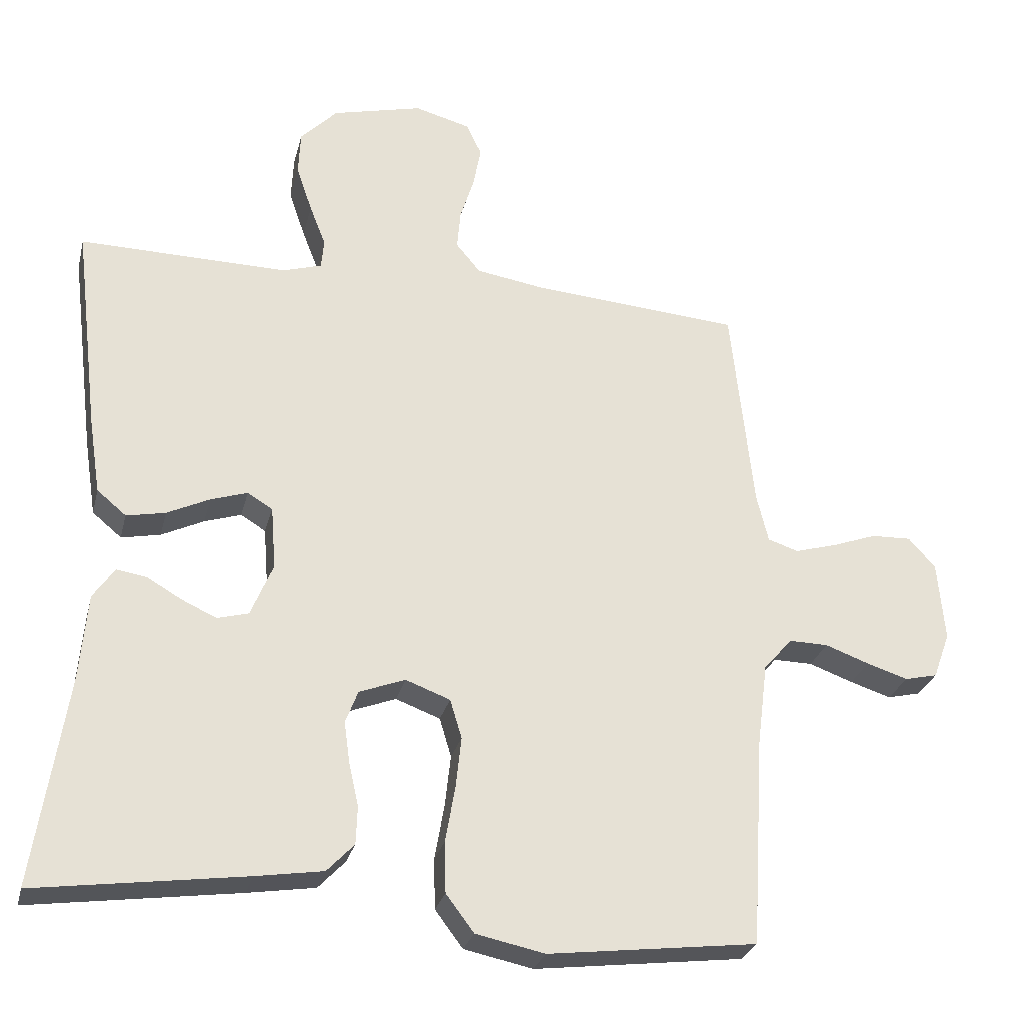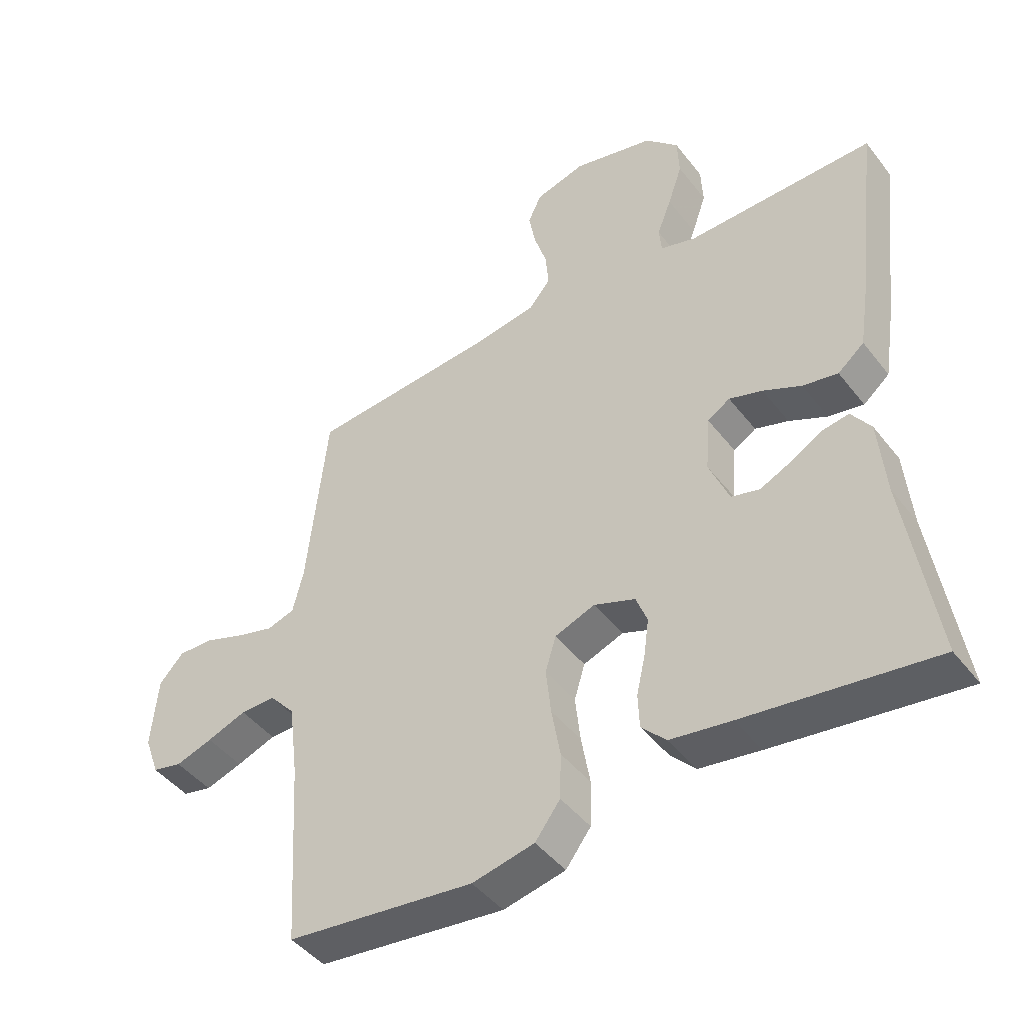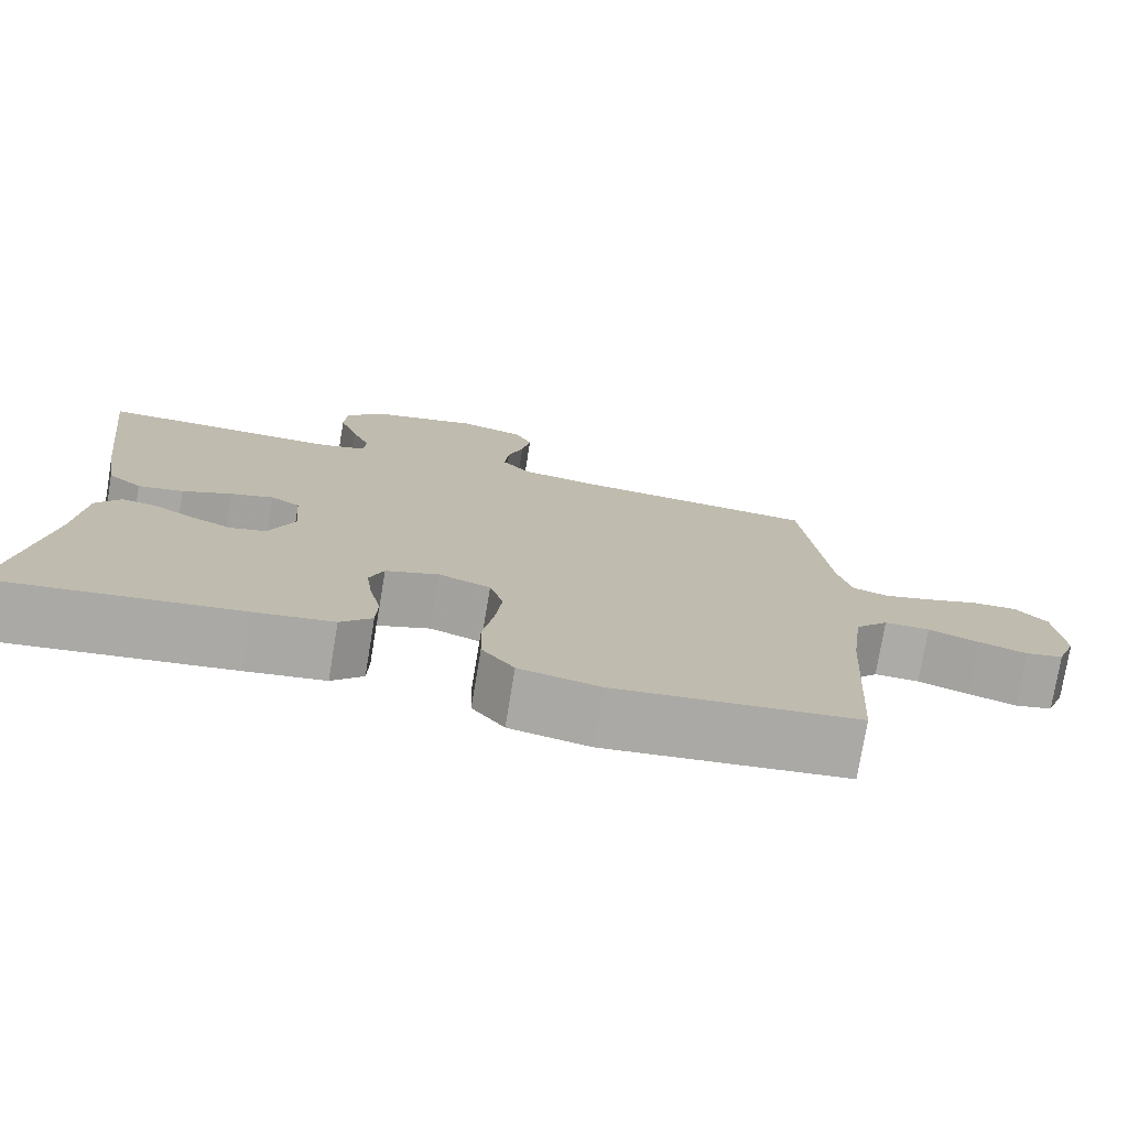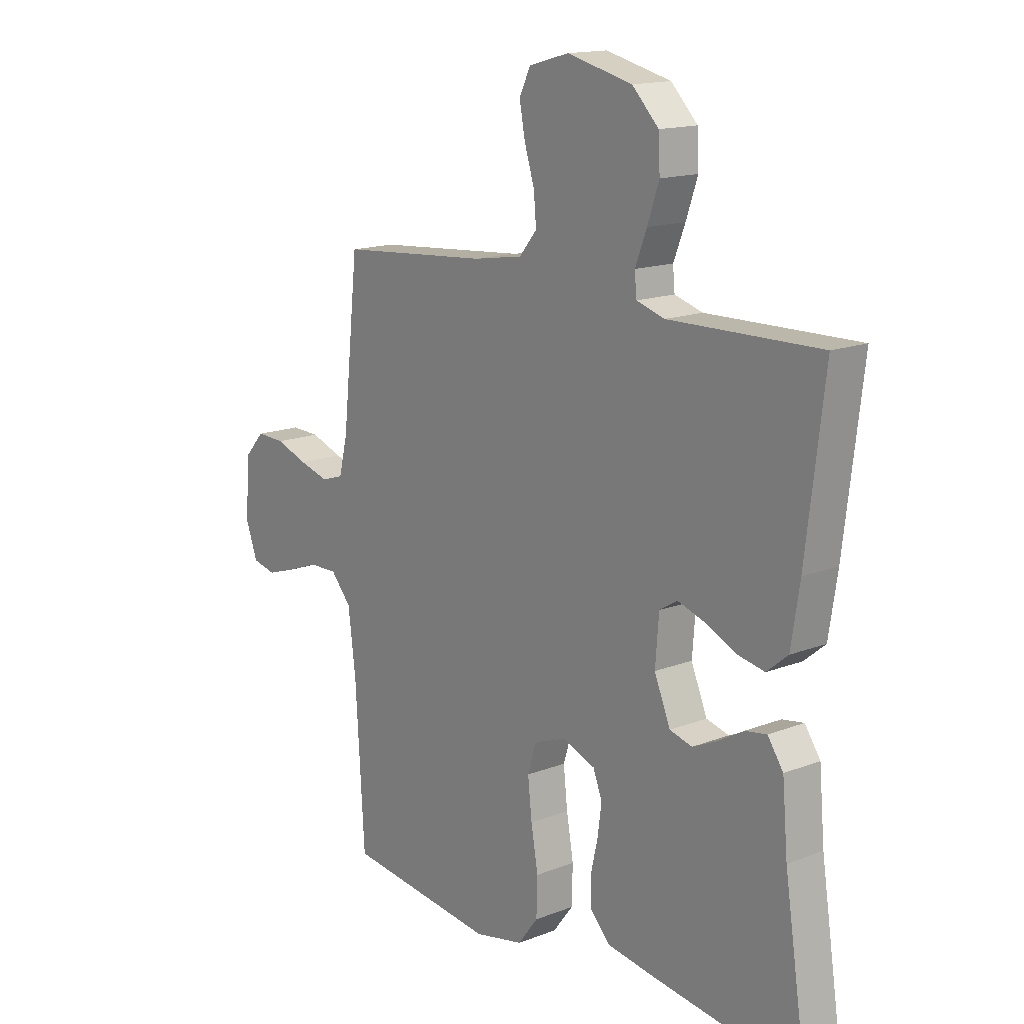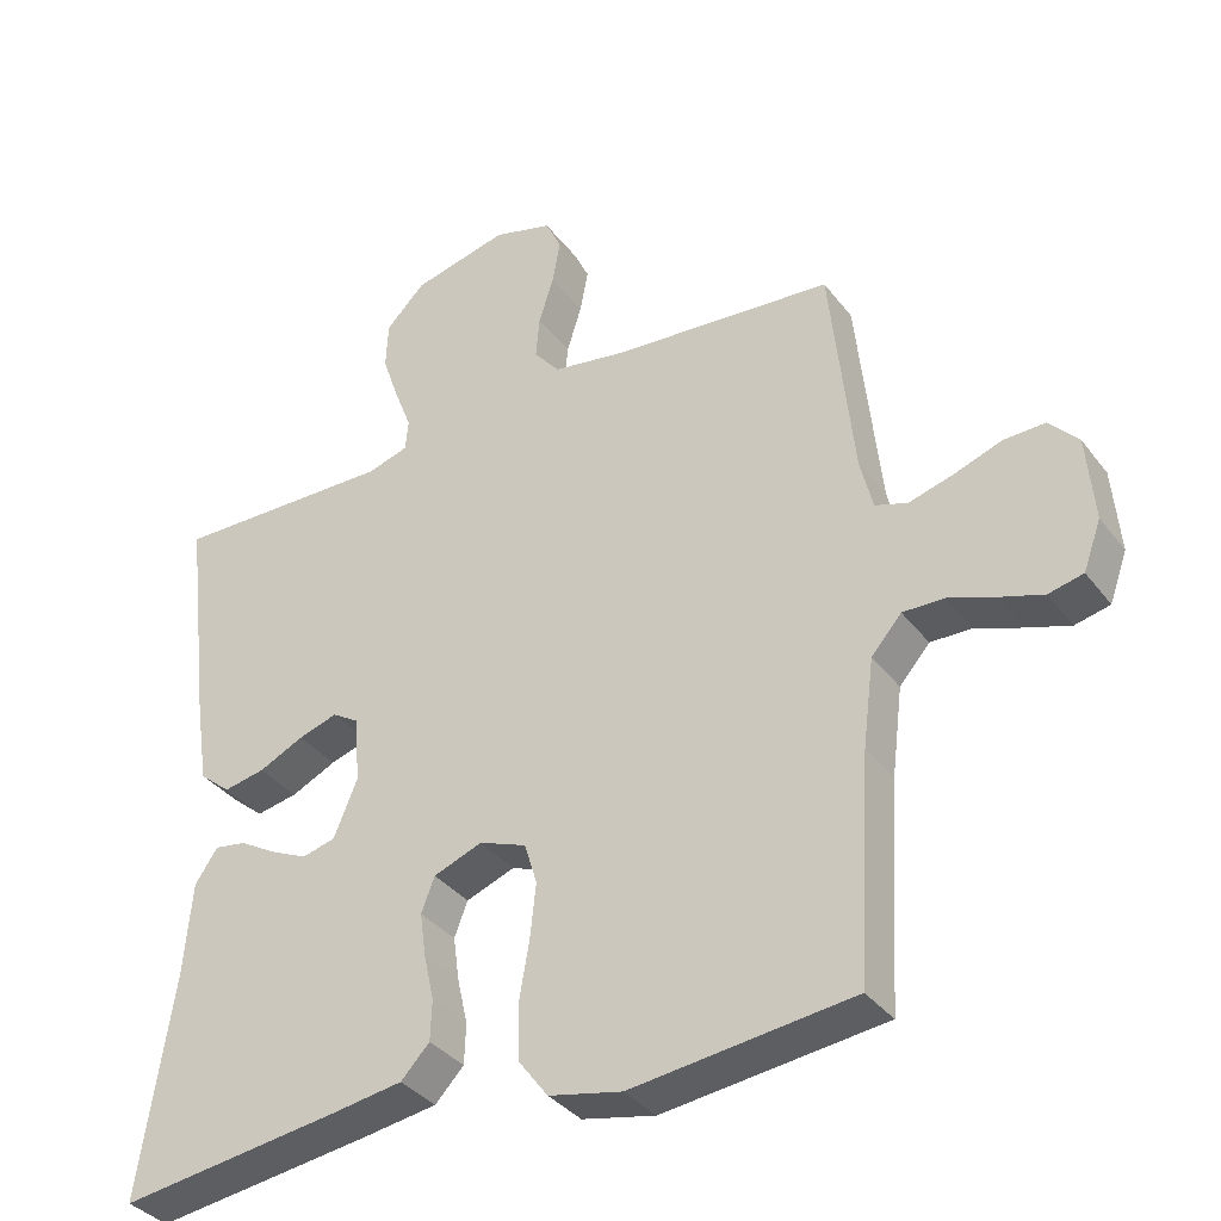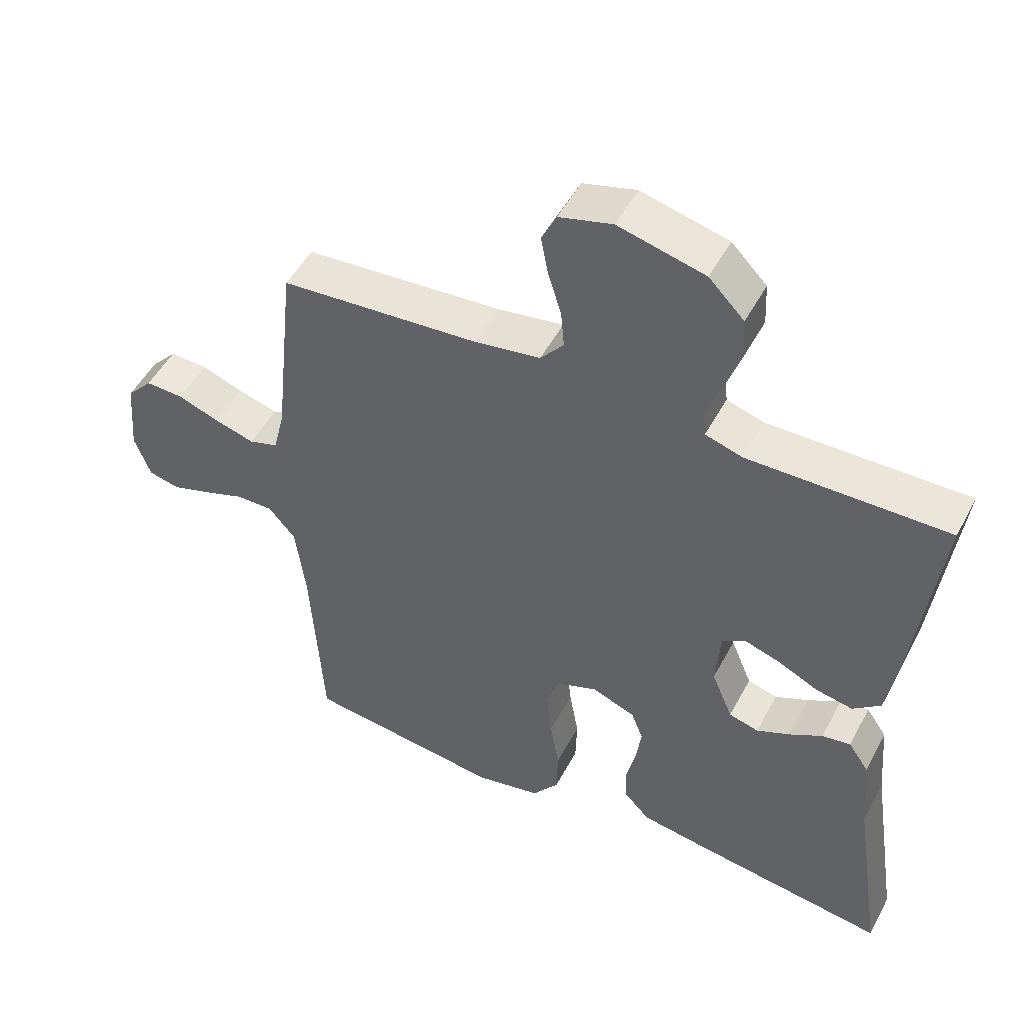
<metadata>
{"format":"obj","ext":"obj","renderer":"f3d","projection":"perspective","resolution":1024,"background":"white","views":[{"elev":-27.5,"azim":166.5,"up":"+Z"},{"elev":-45.2,"azim":35.3,"up":"+Z"},{"elev":-76.2,"azim":170.6,"up":"+Z"},{"elev":15.3,"azim":50.6,"up":"+Z"},{"elev":-35.6,"azim":-147.9,"up":"+Z"},{"elev":50.1,"azim":27.3,"up":"+Z"}]}
</metadata>
<code>
v -0.5 0.07 -0.5
v -0.518 0.07 -0.2
v -0.533 0.07 -0.081
v -0.574 0.07 -0.034
v -0.63 0.07 -0.035
v -0.693 0.07 -0.058
v -0.752 0.07 -0.077
v -0.799 0.07 -0.066
v -0.823 0.07 0
v -0.813 0.07 0.115
v -0.774 0.07 0.158
v -0.717 0.07 0.156
v -0.653 0.07 0.133
v -0.593 0.07 0.116
v -0.549 0.07 0.13
v -0.532 0.07 0.2
v -0.5 0.07 0.5
v -0.2 0.07 0.524
v -0.101 0.07 0.54
v -0.066 0.07 0.582
v -0.071 0.07 0.639
v -0.091 0.07 0.703
v -0.102 0.07 0.762
v -0.08 0.07 0.808
v 0 0.07 0.83
v 0.13 0.07 0.798
v 0.183 0.07 0.744
v 0.186 0.07 0.68
v 0.163 0.07 0.613
v 0.14 0.07 0.554
v 0.144 0.07 0.512
v 0.2 0.07 0.495
v 0.5 0.07 0.5
v 0.464 0.07 0.2
v 0.447 0.07 0.09
v 0.405 0.07 0.055
v 0.349 0.07 0.066
v 0.288 0.07 0.095
v 0.235 0.07 0.112
v 0.199 0.07 0.09
v 0.192 0.07 0
v 0.224 0.07 -0.077
v 0.269 0.07 -0.089
v 0.319 0.07 -0.066
v 0.369 0.07 -0.037
v 0.412 0.07 -0.03
v 0.443 0.07 -0.075
v 0.454 0.07 -0.2
v 0.5 0.07 -0.5
v 0.2 0.07 -0.459
v 0.103 0.07 -0.444
v 0.064 0.07 -0.403
v 0.062 0.07 -0.348
v 0.076 0.07 -0.286
v 0.084 0.07 -0.227
v 0.066 0.07 -0.18
v 0 0.07 -0.155
v -0.064 0.07 -0.179
v -0.081 0.07 -0.235
v -0.073 0.07 -0.309
v -0.059 0.07 -0.389
v -0.061 0.07 -0.462
v -0.101 0.07 -0.515
v -0.2 0.07 -0.536
v -0.5 0 -0.5
v -0.518 0 -0.2
v -0.533 0 -0.081
v -0.574 0 -0.034
v -0.63 0 -0.035
v -0.693 0 -0.058
v -0.752 0 -0.077
v -0.799 0 -0.066
v -0.823 0 0
v -0.813 0 0.115
v -0.774 0 0.158
v -0.717 0 0.156
v -0.653 0 0.133
v -0.593 0 0.116
v -0.549 0 0.13
v -0.532 0 0.2
v -0.5 0 0.5
v -0.2 0 0.524
v -0.101 0 0.54
v -0.066 0 0.582
v -0.071 0 0.639
v -0.091 0 0.703
v -0.102 0 0.762
v -0.08 0 0.808
v 0 0 0.83
v 0.13 0 0.798
v 0.183 0 0.744
v 0.186 0 0.68
v 0.163 0 0.613
v 0.14 0 0.554
v 0.144 0 0.512
v 0.2 0 0.495
v 0.5 0 0.5
v 0.464 0 0.2
v 0.447 0 0.09
v 0.405 0 0.055
v 0.349 0 0.066
v 0.288 0 0.095
v 0.235 0 0.112
v 0.199 0 0.09
v 0.192 0 0
v 0.224 0 -0.077
v 0.269 0 -0.089
v 0.319 0 -0.066
v 0.369 0 -0.037
v 0.412 0 -0.03
v 0.443 0 -0.075
v 0.454 0 -0.2
v 0.5 0 -0.5
v 0.2 0 -0.459
v 0.103 0 -0.444
v 0.064 0 -0.403
v 0.062 0 -0.348
v 0.076 0 -0.286
v 0.084 0 -0.227
v 0.066 0 -0.18
v 0 0 -0.155
v -0.064 0 -0.179
v -0.081 0 -0.235
v -0.073 0 -0.309
v -0.059 0 -0.389
v -0.061 0 -0.462
v -0.101 0 -0.515
v -0.2 0 -0.536
f 64 1 2
f 63 64 2
f 62 63 2
f 61 62 2
f 60 61 2
f 59 60 2 3
f 58 59 3 4
f 57 58 4
f 52 53 54
f 51 52 54
f 50 51 54
f 49 50 54
f 48 49 54
f 48 54 55
f 47 48 55
f 46 47 55
f 45 46 55
f 44 45 55
f 43 44 55
f 42 43 55 56
f 36 37 38
f 35 36 38
f 34 35 38
f 33 34 38
f 32 33 38
f 31 32 38 39
f 28 29 30
f 27 28 30
f 26 27 30
f 25 26 30
f 24 25 30
f 23 24 30
f 22 23 30
f 21 22 30
f 20 21 30 31
f 31 39 40
f 20 31 40
f 19 20 40
f 16 17 18
f 19 40 41
f 18 19 41
f 16 18 41
f 15 16 41
f 11 12 13
f 10 11 13
f 9 10 13
f 8 9 13
f 7 8 13
f 6 7 13
f 5 6 13
f 4 5 13 14
f 42 56 57
f 41 42 57
f 15 41 57
f 14 15 57
f 4 14 57
f 66 65 128
f 66 128 127
f 66 127 126
f 66 126 125
f 66 125 124
f 67 66 124 123
f 68 67 123 122
f 68 122 121
f 118 117 116
f 118 116 115
f 118 115 114
f 118 114 113
f 118 113 112
f 119 118 112
f 119 112 111
f 119 111 110
f 119 110 109
f 119 109 108
f 119 108 107
f 120 119 107 106
f 102 101 100
f 102 100 99
f 102 99 98
f 102 98 97
f 102 97 96
f 103 102 96 95
f 94 93 92
f 94 92 91
f 94 91 90
f 94 90 89
f 94 89 88
f 94 88 87
f 94 87 86
f 94 86 85
f 95 94 85 84
f 104 103 95
f 104 95 84
f 104 84 83
f 82 81 80
f 105 104 83
f 105 83 82
f 105 82 80
f 105 80 79
f 77 76 75
f 77 75 74
f 77 74 73
f 77 73 72
f 77 72 71
f 77 71 70
f 77 70 69
f 78 77 69 68
f 121 120 106
f 121 106 105
f 121 105 79
f 121 79 78
f 121 78 68
f 1 65 66 2
f 2 66 67 3
f 3 67 68 4
f 4 68 69 5
f 5 69 70 6
f 6 70 71 7
f 7 71 72 8
f 8 72 73 9
f 9 73 74 10
f 10 74 75 11
f 11 75 76 12
f 12 76 77 13
f 13 77 78 14
f 14 78 79 15
f 15 79 80 16
f 16 80 81 17
f 17 81 82 18
f 18 82 83 19
f 19 83 84 20
f 20 84 85 21
f 21 85 86 22
f 22 86 87 23
f 23 87 88 24
f 24 88 89 25
f 25 89 90 26
f 26 90 91 27
f 27 91 92 28
f 28 92 93 29
f 29 93 94 30
f 30 94 95 31
f 31 95 96 32
f 32 96 97 33
f 33 97 98 34
f 34 98 99 35
f 35 99 100 36
f 36 100 101 37
f 37 101 102 38
f 38 102 103 39
f 39 103 104 40
f 40 104 105 41
f 41 105 106 42
f 42 106 107 43
f 43 107 108 44
f 44 108 109 45
f 45 109 110 46
f 46 110 111 47
f 47 111 112 48
f 48 112 113 49
f 49 113 114 50
f 50 114 115 51
f 51 115 116 52
f 52 116 117 53
f 53 117 118 54
f 54 118 119 55
f 55 119 120 56
f 56 120 121 57
f 57 121 122 58
f 58 122 123 59
f 59 123 124 60
f 60 124 125 61
f 61 125 126 62
f 62 126 127 63
f 63 127 128 64
f 64 128 65 1

</code>
